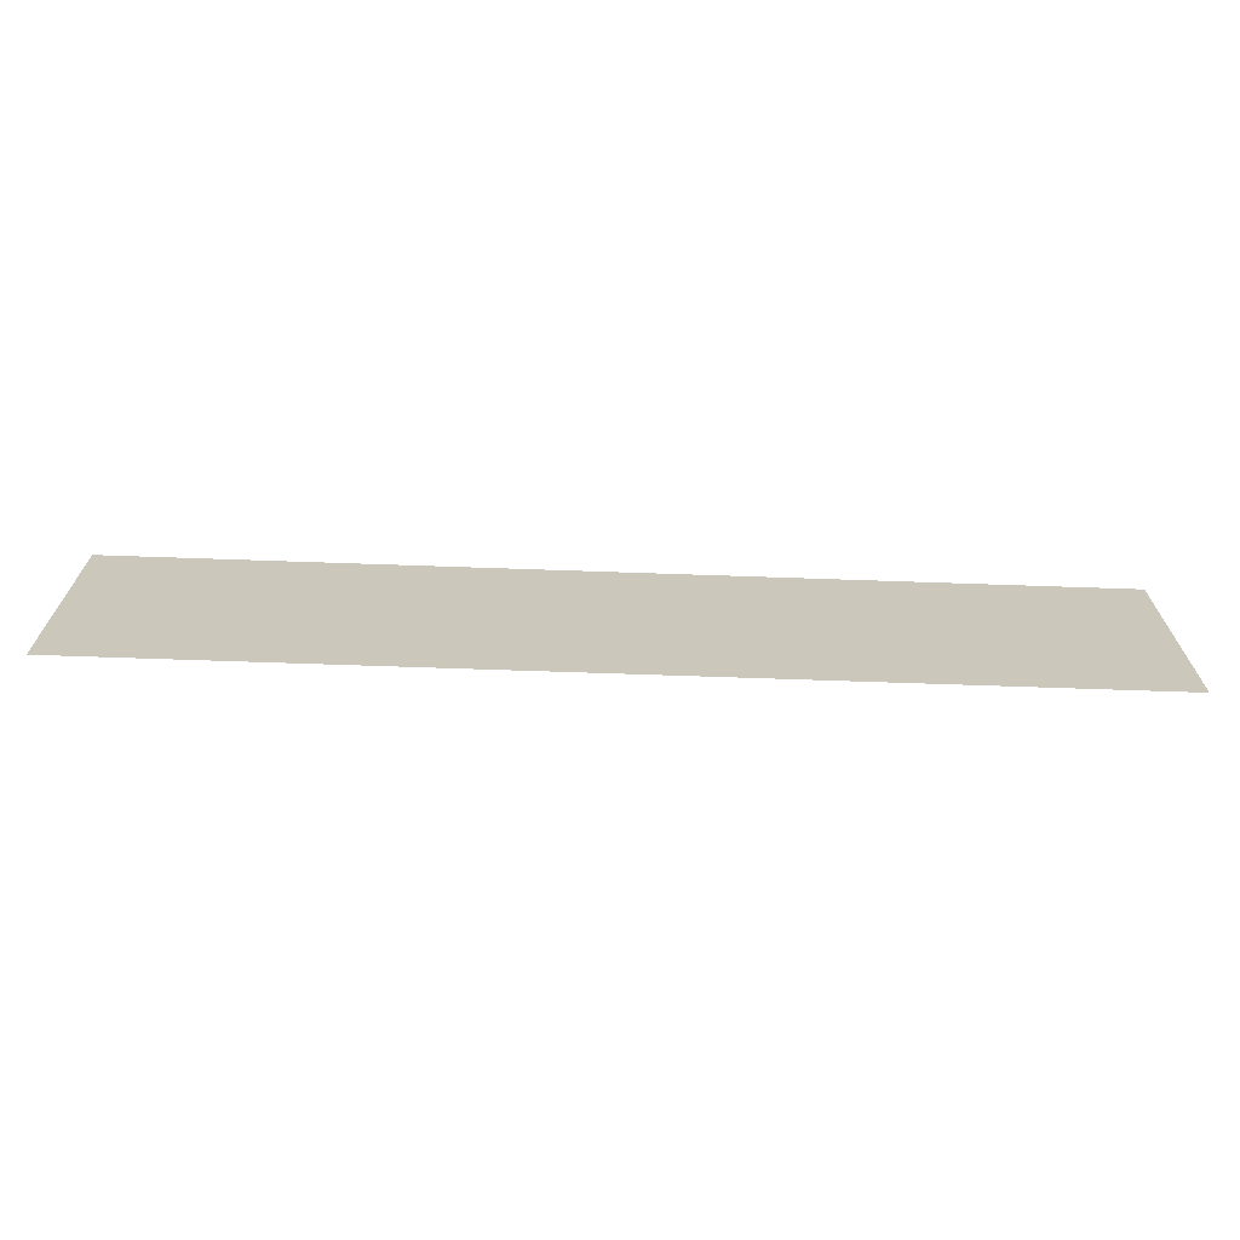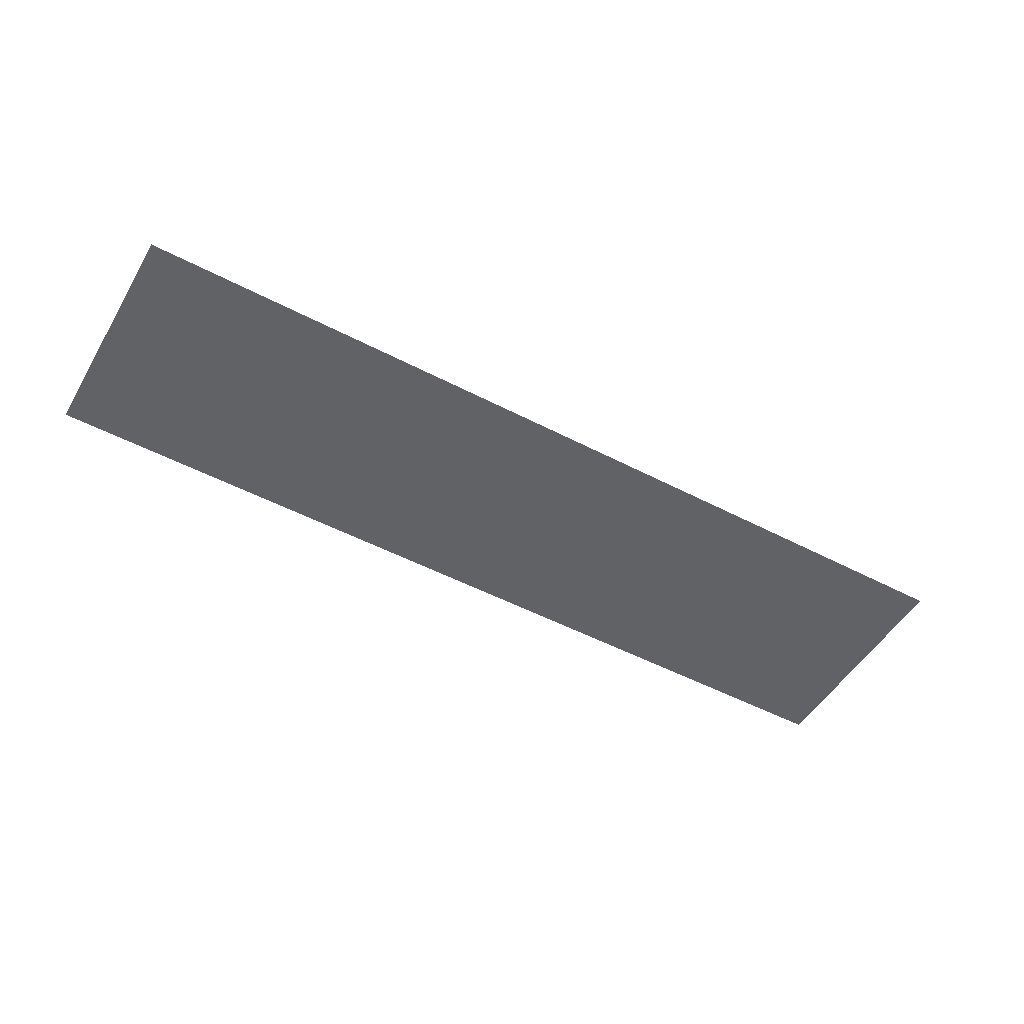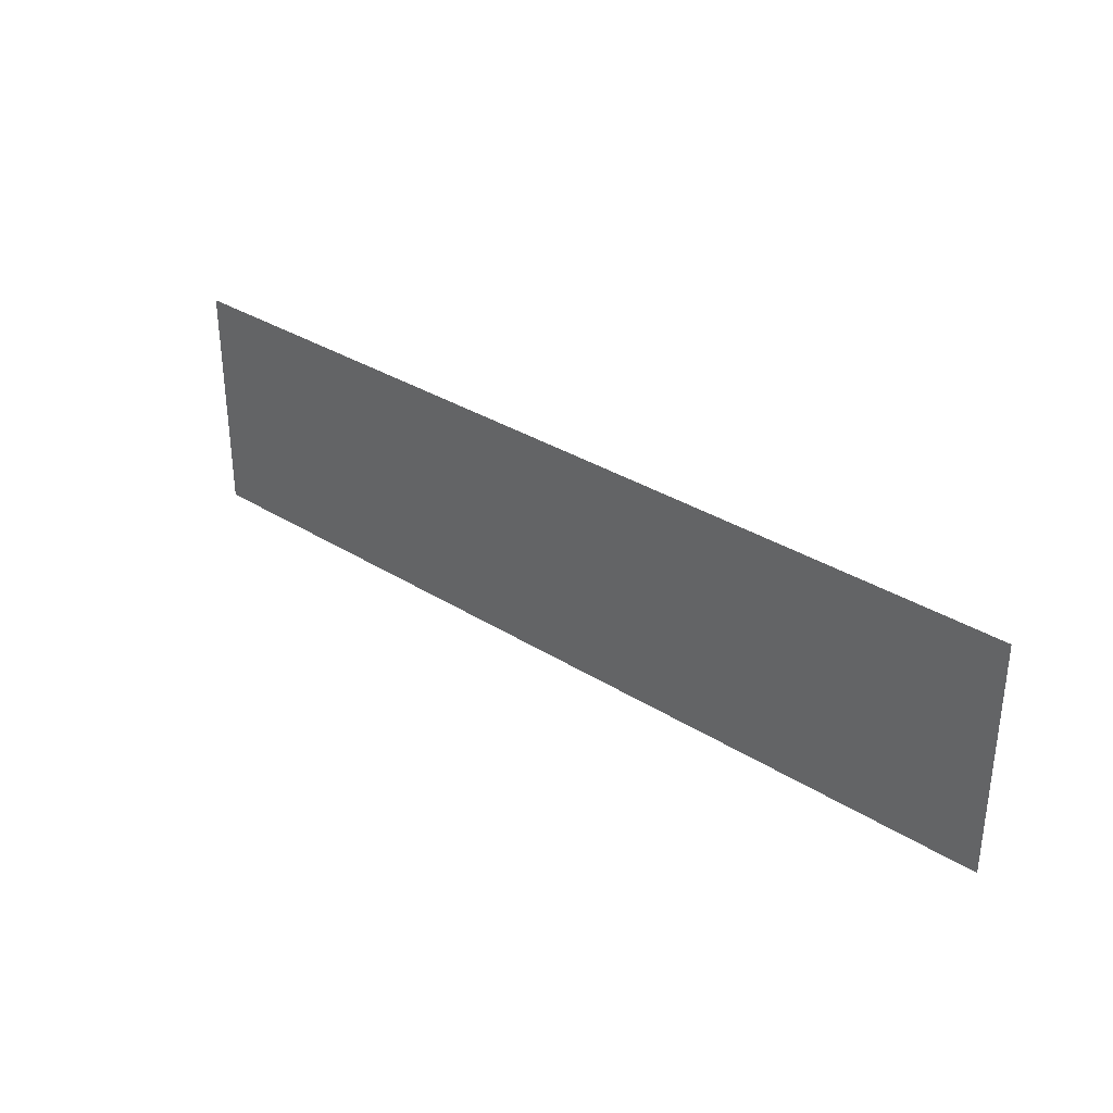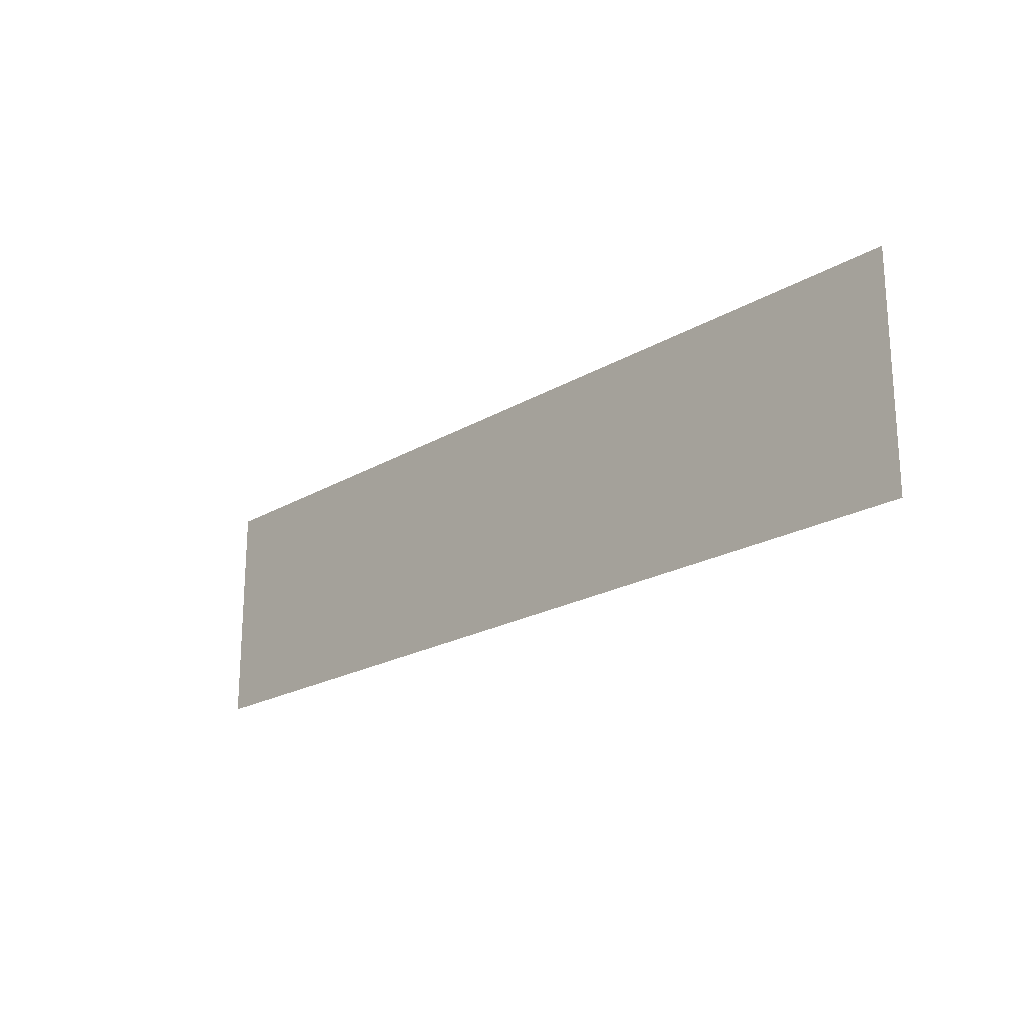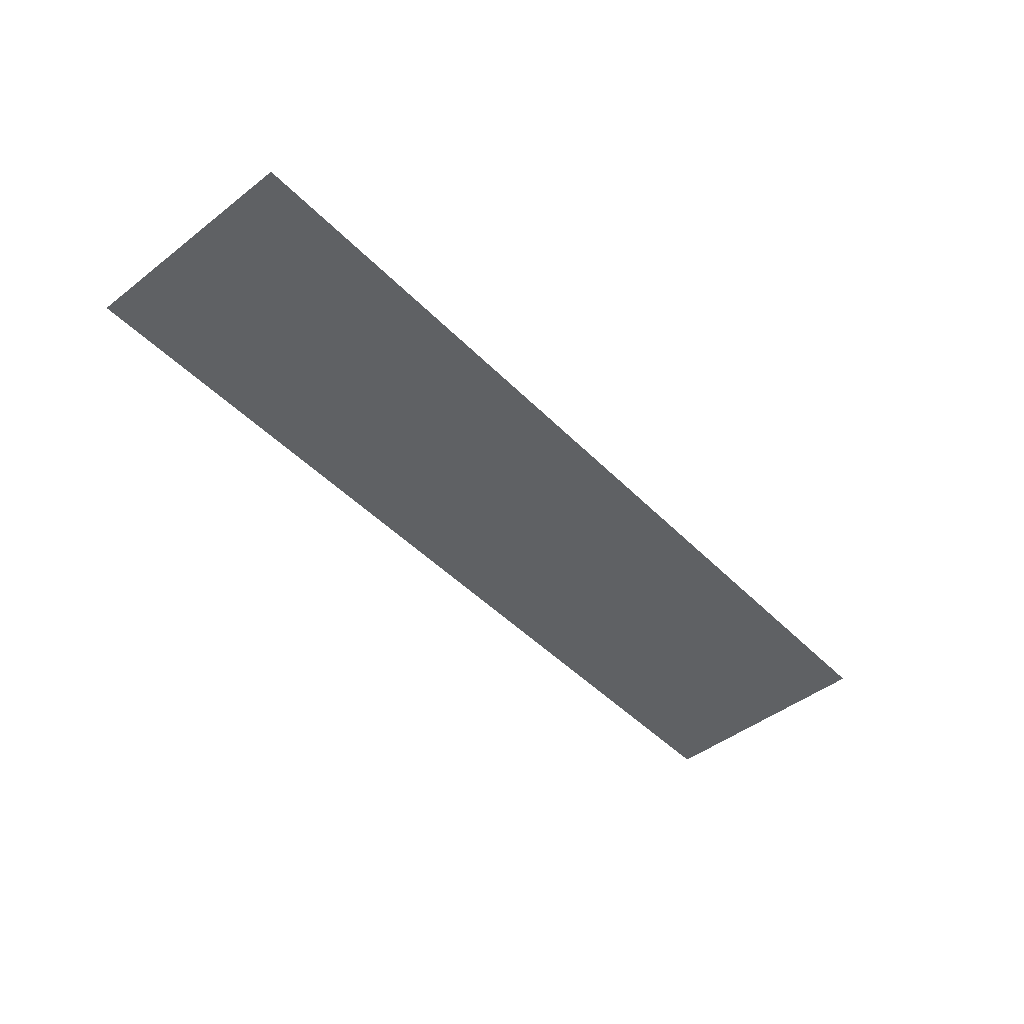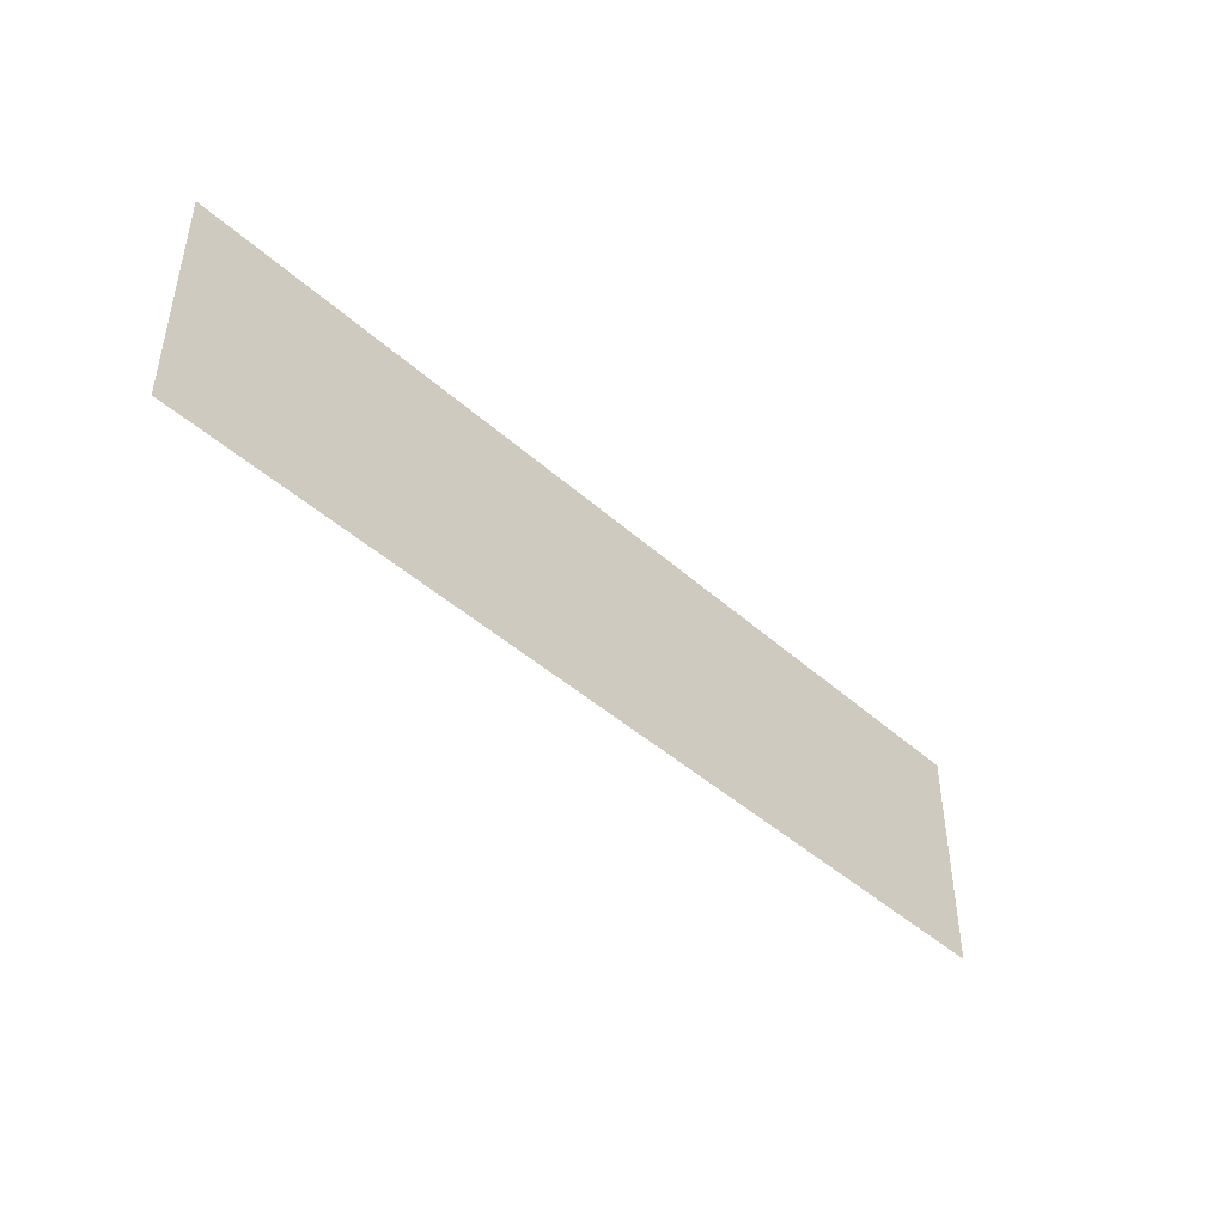
<metadata>
{"format":"obj","ext":"obj","renderer":"f3d","projection":"perspective","resolution":1024,"background":"white","views":[{"elev":-68.7,"azim":-2.0,"up":"+Y"},{"elev":-50.6,"azim":-29.8,"up":"+Z"},{"elev":32.7,"azim":-138.8,"up":"+Y"},{"elev":-20.8,"azim":46.8,"up":"+Y"},{"elev":-46.7,"azim":131.3,"up":"+Z"},{"elev":-44.4,"azim":133.8,"up":"+Y"}]}
</metadata>
<code>
g Result
v 128 32 0
v -128 32 0
v 128 -32 0
v -128 -32 0
f 2 1 3
f 3 4 2

</code>
